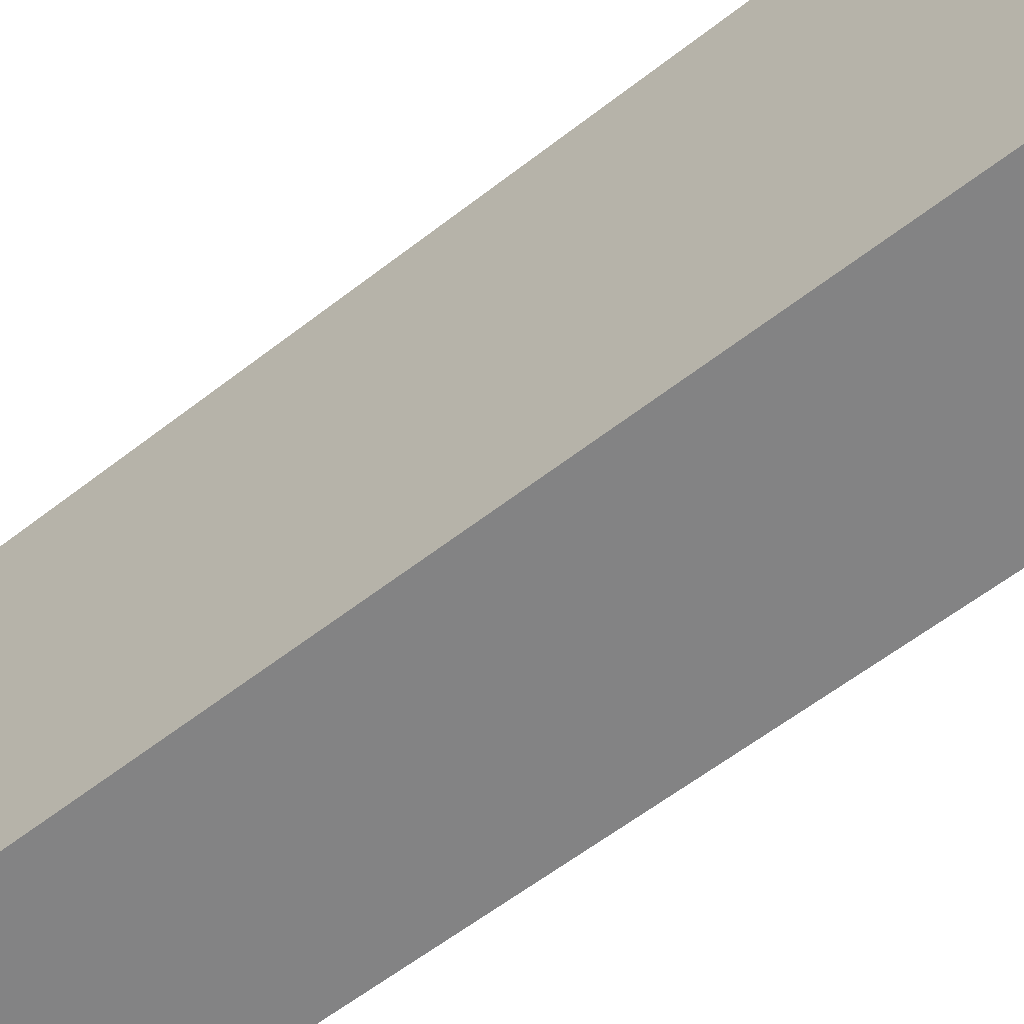
<metadata>
{"format":"obj","ext":"obj","renderer":"f3d","projection":"perspective","resolution":1024,"background":"white","views":[{"elev":-61.2,"azim":128.2,"up":"+Y"}]}
</metadata>
<code>
v -0.1979 -0.4273 -0.8822
v 0.1979 -0.4273 -0.8822
v -0.1979 -0.4273 0.8822
v 0.1979 -0.4273 0.8822
v -0.1979 0.4273 -0.8822
v 0.1979 0.4273 -0.8822
v -0.1979 0.4273 0.8822
v 0.1979 0.4273 0.8822
v 0 0.4273 0
v 0.1979 0.4273 0
v 0 0.4273 -0.8822
v -0.1979 0.4273 0
v 0 0.4273 0.8822
v -0.1979 -0.4273 0
v -0.1979 0 0
v -0.1979 0 -0.8822
v -0.1979 0 0.8822
v 0 -0.4273 -0.8822
v 0 -0.4273 0
v 0.1979 -0.4273 0
v 0 -0.4273 0.8822
v 0.1979 0 -0.8822
v 0.1979 0 0
v 0.1979 0 0.8822
v 0 0 0.8822
v 0 0 -0.8822
v -0.09894 0.4273 -0.4411
v 0 0.4273 -0.4411
v -0.09894 0.4273 -0.8822
v 0.09894 0.4273 0.4411
v 0.1979 0.4273 0.4411
v 0.09894 0.4273 0
v 0.1979 0.4273 -0.4411
v 0.09894 0.4273 -0.8822
v 0.09894 0.4273 -0.4411
v -0.1979 0.4273 -0.4411
v -0.09894 0.4273 0
v -0.1979 0.4273 0.4411
v -0.09894 0.4273 0.8822
v -0.09894 0.4273 0.4411
v 0.09894 0.4273 0.8822
v 0 0.4273 0.4411
v -0.1979 -0.4273 -0.4411
v -0.1979 -0.2137 -0.4411
v -0.1979 -0.2137 -0.8822
v -0.1979 -0.4273 0.4411
v -0.1979 -0.2137 0.4411
v -0.1979 -0.2137 0
v -0.1979 0.2137 -0.4411
v -0.1979 0.2137 -0.8822
v -0.1979 0 -0.4411
v -0.1979 -0.2137 0.8822
v -0.1979 0 0.4411
v -0.1979 0.2137 0.8822
v -0.1979 0.2137 0.4411
v -0.1979 0.2137 0
v -0.09894 -0.4273 -0.8822
v -0.09894 -0.4273 -0.4411
v 0.09894 -0.4273 -0.8822
v 0.09894 -0.4273 -0.4411
v 0 -0.4273 -0.4411
v -0.09894 -0.4273 0.4411
v -0.09894 -0.4273 0
v 0.1979 -0.4273 -0.4411
v 0.09894 -0.4273 0
v 0.1979 -0.4273 0.4411
v 0.09894 -0.4273 0.8822
v 0.09894 -0.4273 0.4411
v -0.09894 -0.4273 0.8822
v 0 -0.4273 0.4411
v 0.1979 -0.2137 -0.8822
v 0.1979 0 -0.4411
v 0.1979 -0.2137 -0.4411
v 0.1979 0.2137 -0.8822
v 0.1979 0.2137 -0.4411
v 0.1979 0.2137 0.4411
v 0.1979 0.2137 0
v 0.1979 -0.2137 0
v 0.1979 0.2137 0.8822
v 0.1979 0 0.4411
v 0.1979 -0.2137 0.8822
v 0.1979 -0.2137 0.4411
v 0 -0.2137 0.8822
v -0.09894 -0.2137 0.8822
v 0.09894 -0.2137 0.8822
v 0.09894 0.2137 0.8822
v 0.09894 0 0.8822
v -0.09894 0 0.8822
v 0 0.2137 0.8822
v -0.09894 0.2137 0.8822
v -0.09894 -0.2137 -0.8822
v -0.09894 0.2137 -0.8822
v -0.09894 0 -0.8822
v 0.09894 -0.2137 -0.8822
v 0 -0.2137 -0.8822
v 0.09894 0 -0.8822
v 0 0.2137 -0.8822
v 0.09894 0.2137 -0.8822
v -0.1484 0.4273 -0.6616
v -0.09894 0.4273 -0.6616
v -0.1484 0.4273 -0.8822
v -0.04947 0.4273 -0.2205
v 0 0.4273 -0.2205
v -0.04947 0.4273 -0.4411
v 0 0.4273 -0.6616
v -0.04947 0.4273 -0.8822
v -0.04947 0.4273 -0.6616
v 0.04947 0.4273 0.2205
v 0.09894 0.4273 0.2205
v 0.04947 0.4273 0
v 0.1484 0.4273 0.6616
v 0.1979 0.4273 0.6616
v 0.1484 0.4273 0.4411
v 0.1979 0.4273 0.2205
v 0.1484 0.4273 0
v 0.1484 0.4273 0.2205
v 0.1979 0.4273 -0.2205
v 0.1484 0.4273 -0.4411
v 0.1484 0.4273 -0.2205
v 0.1979 0.4273 -0.6616
v 0.1484 0.4273 -0.8822
v 0.1484 0.4273 -0.6616
v 0.04947 0.4273 -0.8822
v 0.04947 0.4273 -0.6616
v 0.09894 0.4273 -0.6616
v 0.04947 0.4273 -0.2205
v 0.09894 0.4273 -0.2205
v 0.04947 0.4273 -0.4411
v -0.1979 0.4273 -0.6616
v -0.1484 0.4273 -0.4411
v -0.1979 0.4273 -0.2205
v -0.1484 0.4273 0
v -0.1484 0.4273 -0.2205
v -0.04947 0.4273 0
v -0.09894 0.4273 -0.2205
v -0.1979 0.4273 0.2205
v -0.1484 0.4273 0.4411
v -0.1484 0.4273 0.2205
v -0.1979 0.4273 0.6616
v -0.1484 0.4273 0.8822
v -0.1484 0.4273 0.6616
v -0.04947 0.4273 0.8822
v -0.04947 0.4273 0.6616
v -0.09894 0.4273 0.6616
v 0.04947 0.4273 0.8822
v 0.04947 0.4273 0.6616
v 0 0.4273 0.6616
v 0.1484 0.4273 0.8822
v 0.09894 0.4273 0.6616
v 0 0.4273 0.2205
v 0.04947 0.4273 0.4411
v -0.09894 0.4273 0.2205
v -0.04947 0.4273 0.4411
v -0.04947 0.4273 0.2205
v -0.1979 -0.4273 -0.6616
v -0.1979 -0.3205 -0.6616
v -0.1979 -0.3205 -0.8822
v -0.1979 -0.4273 -0.2205
v -0.1979 -0.3205 -0.2205
v -0.1979 -0.3205 -0.4411
v -0.1979 -0.1068 -0.6616
v -0.1979 -0.1068 -0.8822
v -0.1979 -0.2137 -0.6616
v -0.1979 -0.4273 0.2205
v -0.1979 -0.3205 0.2205
v -0.1979 -0.3205 0
v -0.1979 -0.4273 0.6616
v -0.1979 -0.3205 0.6616
v -0.1979 -0.3205 0.4411
v -0.1979 -0.1068 0.2205
v -0.1979 -0.1068 0
v -0.1979 -0.2137 0.2205
v -0.1979 0.1068 -0.2205
v -0.1979 0.1068 -0.4411
v -0.1979 0 -0.2205
v -0.1979 0.3205 -0.6616
v -0.1979 0.3205 -0.8822
v -0.1979 0.2137 -0.6616
v -0.1979 0.1068 -0.8822
v -0.1979 0 -0.6616
v -0.1979 0.1068 -0.6616
v -0.1979 -0.2137 -0.2205
v -0.1979 -0.1068 -0.2205
v -0.1979 -0.1068 -0.4411
v -0.1979 -0.3205 0.8822
v -0.1979 -0.2137 0.6616
v -0.1979 -0.1068 0.8822
v -0.1979 0 0.6616
v -0.1979 -0.1068 0.6616
v -0.1979 0 0.2205
v -0.1979 -0.1068 0.4411
v -0.1979 0.1068 0.8822
v -0.1979 0.2137 0.6616
v -0.1979 0.1068 0.6616
v -0.1979 0.3205 0.8822
v -0.1979 0.3205 0.6616
v -0.1979 0.3205 0.2205
v -0.1979 0.3205 0.4411
v -0.1979 0.3205 -0.2205
v -0.1979 0.3205 0
v -0.1979 0.3205 -0.4411
v -0.1979 0.1068 0
v -0.1979 0.2137 -0.2205
v -0.1979 0.1068 0.4411
v -0.1979 0.2137 0.2205
v -0.1979 0.1068 0.2205
v -0.1484 -0.4273 -0.8822
v -0.1484 -0.4273 -0.6616
v -0.04947 -0.4273 -0.8822
v -0.04947 -0.4273 -0.6616
v -0.09894 -0.4273 -0.6616
v -0.1484 -0.4273 -0.2205
v -0.1484 -0.4273 -0.4411
v 0.04947 -0.4273 -0.8822
v 0.04947 -0.4273 -0.6616
v 0 -0.4273 -0.6616
v 0.1484 -0.4273 -0.8822
v 0.1484 -0.4273 -0.6616
v 0.09894 -0.4273 -0.6616
v 0.04947 -0.4273 -0.2205
v 0 -0.4273 -0.2205
v 0.04947 -0.4273 -0.4411
v -0.04947 -0.4273 0.2205
v -0.09894 -0.4273 0.2205
v -0.04947 -0.4273 0
v -0.1484 -0.4273 0.6616
v -0.1484 -0.4273 0.4411
v -0.1484 -0.4273 0
v -0.1484 -0.4273 0.2205
v -0.04947 -0.4273 -0.4411
v -0.04947 -0.4273 -0.2205
v -0.09894 -0.4273 -0.2205
v 0.1979 -0.4273 -0.6616
v 0.1484 -0.4273 -0.4411
v 0.1979 -0.4273 -0.2205
v 0.1484 -0.4273 0
v 0.1484 -0.4273 -0.2205
v 0.04947 -0.4273 0
v 0.09894 -0.4273 -0.2205
v 0.1979 -0.4273 0.2205
v 0.1484 -0.4273 0.4411
v 0.1484 -0.4273 0.2205
v 0.1979 -0.4273 0.6616
v 0.1484 -0.4273 0.8822
v 0.1484 -0.4273 0.6616
v 0.04947 -0.4273 0.8822
v 0.04947 -0.4273 0.6616
v 0.09894 -0.4273 0.6616
v -0.04947 -0.4273 0.8822
v -0.04947 -0.4273 0.6616
v 0 -0.4273 0.6616
v -0.1484 -0.4273 0.8822
v -0.09894 -0.4273 0.6616
v 0 -0.4273 0.2205
v -0.04947 -0.4273 0.4411
v 0.09894 -0.4273 0.2205
v 0.04947 -0.4273 0.4411
v 0.04947 -0.4273 0.2205
v 0.1979 -0.3205 -0.8822
v 0.1979 -0.2137 -0.6616
v 0.1979 -0.3205 -0.6616
v 0.1979 -0.1068 -0.8822
v 0.1979 0 -0.6616
v 0.1979 -0.1068 -0.6616
v 0.1979 0 -0.2205
v 0.1979 -0.1068 -0.2205
v 0.1979 -0.1068 -0.4411
v 0.1979 0.1068 -0.8822
v 0.1979 0.2137 -0.6616
v 0.1979 0.1068 -0.6616
v 0.1979 0.3205 -0.8822
v 0.1979 0.3205 -0.6616
v 0.1979 0.3205 -0.2205
v 0.1979 0.3205 -0.4411
v 0.1979 0.3205 0.2205
v 0.1979 0.3205 0
v 0.1979 0.3205 0.6616
v 0.1979 0.3205 0.4411
v 0.1979 0.1068 0.2205
v 0.1979 0.1068 0
v 0.1979 0.2137 0.2205
v 0.1979 0.1068 -0.4411
v 0.1979 0.2137 -0.2205
v 0.1979 0.1068 -0.2205
v 0.1979 -0.3205 -0.4411
v 0.1979 -0.1068 0
v 0.1979 -0.2137 -0.2205
v 0.1979 -0.3205 0
v 0.1979 -0.3205 -0.2205
v 0.1979 0.1068 0.4411
v 0.1979 0 0.2205
v 0.1979 0.3205 0.8822
v 0.1979 0.2137 0.6616
v 0.1979 0.1068 0.8822
v 0.1979 0 0.6616
v 0.1979 0.1068 0.6616
v 0.1979 -0.1068 0.8822
v 0.1979 -0.2137 0.6616
v 0.1979 -0.1068 0.6616
v 0.1979 -0.3205 0.8822
v 0.1979 -0.3205 0.6616
v 0.1979 -0.3205 0.2205
v 0.1979 -0.3205 0.4411
v 0.1979 -0.1068 0.2205
v 0.1979 -0.1068 0.4411
v 0.1979 -0.2137 0.2205
v -0.09894 -0.3205 0.8822
v -0.1484 -0.3205 0.8822
v 0 -0.3205 0.8822
v -0.04947 -0.3205 0.8822
v 0 -0.1068 0.8822
v -0.04947 -0.1068 0.8822
v -0.04947 -0.2137 0.8822
v 0.09894 -0.3205 0.8822
v 0.04947 -0.3205 0.8822
v 0.1484 -0.3205 0.8822
v 0.1484 -0.1068 0.8822
v 0.1484 -0.2137 0.8822
v 0.1484 0.1068 0.8822
v 0.1484 0 0.8822
v 0.1484 0.3205 0.8822
v 0.1484 0.2137 0.8822
v 0.04947 0.1068 0.8822
v 0.04947 0 0.8822
v 0.09894 0.1068 0.8822
v 0.04947 -0.2137 0.8822
v 0.09894 -0.1068 0.8822
v 0.04947 -0.1068 0.8822
v -0.1484 -0.2137 0.8822
v -0.04947 0 0.8822
v -0.09894 -0.1068 0.8822
v -0.1484 0 0.8822
v -0.1484 -0.1068 0.8822
v 0.04947 0.2137 0.8822
v 0 0.1068 0.8822
v 0.09894 0.3205 0.8822
v 0 0.3205 0.8822
v 0.04947 0.3205 0.8822
v -0.09894 0.3205 0.8822
v -0.04947 0.3205 0.8822
v -0.1484 0.3205 0.8822
v -0.1484 0.1068 0.8822
v -0.1484 0.2137 0.8822
v -0.04947 0.1068 0.8822
v -0.04947 0.2137 0.8822
v -0.09894 0.1068 0.8822
v -0.1484 -0.3205 -0.8822
v -0.1484 -0.1068 -0.8822
v -0.1484 -0.2137 -0.8822
v -0.04947 -0.3205 -0.8822
v -0.09894 -0.3205 -0.8822
v -0.1484 0.1068 -0.8822
v -0.1484 0 -0.8822
v -0.1484 0.3205 -0.8822
v -0.1484 0.2137 -0.8822
v -0.04947 0.1068 -0.8822
v -0.04947 0 -0.8822
v -0.09894 0.1068 -0.8822
v 0.04947 -0.1068 -0.8822
v 0.04947 -0.2137 -0.8822
v 0 -0.1068 -0.8822
v 0.1484 -0.3205 -0.8822
v 0.09894 -0.3205 -0.8822
v 0 -0.3205 -0.8822
v 0.04947 -0.3205 -0.8822
v -0.09894 -0.1068 -0.8822
v -0.04947 -0.1068 -0.8822
v -0.04947 -0.2137 -0.8822
v 0.1484 -0.2137 -0.8822
v 0.04947 0 -0.8822
v 0.09894 -0.1068 -0.8822
v 0.1484 0 -0.8822
v 0.1484 -0.1068 -0.8822
v -0.04947 0.2137 -0.8822
v 0 0.1068 -0.8822
v -0.09894 0.3205 -0.8822
v 0 0.3205 -0.8822
v -0.04947 0.3205 -0.8822
v 0.09894 0.3205 -0.8822
v 0.04947 0.3205 -0.8822
v 0.1484 0.3205 -0.8822
v 0.1484 0.1068 -0.8822
v 0.1484 0.2137 -0.8822
v 0.04947 0.1068 -0.8822
v 0.04947 0.2137 -0.8822
v 0.09894 0.1068 -0.8822
f 5 99 101
f 99 27 100
f 100 29 101
f 99 100 101
f 27 102 104
f 102 9 103
f 103 28 104
f 102 103 104
f 28 105 107
f 105 11 106
f 106 29 107
f 105 106 107
f 27 104 100
f 104 28 107
f 107 29 100
f 104 107 100
f 9 108 110
f 108 30 109
f 109 32 110
f 108 109 110
f 30 111 113
f 111 8 112
f 112 31 113
f 111 112 113
f 31 114 116
f 114 10 115
f 115 32 116
f 114 115 116
f 30 113 109
f 113 31 116
f 116 32 109
f 113 116 109
f 10 117 119
f 117 33 118
f 118 35 119
f 117 118 119
f 33 120 122
f 120 6 121
f 121 34 122
f 120 121 122
f 34 123 125
f 123 11 124
f 124 35 125
f 123 124 125
f 33 122 118
f 122 34 125
f 125 35 118
f 122 125 118
f 9 110 103
f 110 32 126
f 126 28 103
f 110 126 103
f 32 115 127
f 115 10 119
f 119 35 127
f 115 119 127
f 35 124 128
f 124 11 105
f 105 28 128
f 124 105 128
f 32 127 126
f 127 35 128
f 128 28 126
f 127 128 126
f 5 129 99
f 129 36 130
f 130 27 99
f 129 130 99
f 36 131 133
f 131 12 132
f 132 37 133
f 131 132 133
f 37 134 135
f 134 9 102
f 102 27 135
f 134 102 135
f 36 133 130
f 133 37 135
f 135 27 130
f 133 135 130
f 12 136 138
f 136 38 137
f 137 40 138
f 136 137 138
f 38 139 141
f 139 7 140
f 140 39 141
f 139 140 141
f 39 142 144
f 142 13 143
f 143 40 144
f 142 143 144
f 38 141 137
f 141 39 144
f 144 40 137
f 141 144 137
f 13 145 147
f 145 41 146
f 146 42 147
f 145 146 147
f 41 148 149
f 148 8 111
f 111 30 149
f 148 111 149
f 30 108 151
f 108 9 150
f 150 42 151
f 108 150 151
f 41 149 146
f 149 30 151
f 151 42 146
f 149 151 146
f 12 138 132
f 138 40 152
f 152 37 132
f 138 152 132
f 40 143 153
f 143 13 147
f 147 42 153
f 143 147 153
f 42 150 154
f 150 9 134
f 134 37 154
f 150 134 154
f 40 153 152
f 153 42 154
f 154 37 152
f 153 154 152
f 1 155 157
f 155 43 156
f 156 45 157
f 155 156 157
f 43 158 160
f 158 14 159
f 159 44 160
f 158 159 160
f 44 161 163
f 161 16 162
f 162 45 163
f 161 162 163
f 43 160 156
f 160 44 163
f 163 45 156
f 160 163 156
f 14 164 166
f 164 46 165
f 165 48 166
f 164 165 166
f 46 167 169
f 167 3 168
f 168 47 169
f 167 168 169
f 47 170 172
f 170 15 171
f 171 48 172
f 170 171 172
f 46 169 165
f 169 47 172
f 172 48 165
f 169 172 165
f 15 173 175
f 173 49 174
f 174 51 175
f 173 174 175
f 49 176 178
f 176 5 177
f 177 50 178
f 176 177 178
f 50 179 181
f 179 16 180
f 180 51 181
f 179 180 181
f 49 178 174
f 178 50 181
f 181 51 174
f 178 181 174
f 14 166 159
f 166 48 182
f 182 44 159
f 166 182 159
f 48 171 183
f 171 15 175
f 175 51 183
f 171 175 183
f 51 180 184
f 180 16 161
f 161 44 184
f 180 161 184
f 48 183 182
f 183 51 184
f 184 44 182
f 183 184 182
f 3 185 168
f 185 52 186
f 186 47 168
f 185 186 168
f 52 187 189
f 187 17 188
f 188 53 189
f 187 188 189
f 53 190 191
f 190 15 170
f 170 47 191
f 190 170 191
f 52 189 186
f 189 53 191
f 191 47 186
f 189 191 186
f 17 192 194
f 192 54 193
f 193 55 194
f 192 193 194
f 54 195 196
f 195 7 139
f 139 38 196
f 195 139 196
f 38 136 198
f 136 12 197
f 197 55 198
f 136 197 198
f 54 196 193
f 196 38 198
f 198 55 193
f 196 198 193
f 12 131 200
f 131 36 199
f 199 56 200
f 131 199 200
f 36 129 201
f 129 5 176
f 176 49 201
f 129 176 201
f 49 173 203
f 173 15 202
f 202 56 203
f 173 202 203
f 36 201 199
f 201 49 203
f 203 56 199
f 201 203 199
f 17 194 188
f 194 55 204
f 204 53 188
f 194 204 188
f 55 197 205
f 197 12 200
f 200 56 205
f 197 200 205
f 56 202 206
f 202 15 190
f 190 53 206
f 202 190 206
f 55 205 204
f 205 56 206
f 206 53 204
f 205 206 204
f 1 207 155
f 207 57 208
f 208 43 155
f 207 208 155
f 57 209 211
f 209 18 210
f 210 58 211
f 209 210 211
f 58 212 213
f 212 14 158
f 158 43 213
f 212 158 213
f 57 211 208
f 211 58 213
f 213 43 208
f 211 213 208
f 18 214 216
f 214 59 215
f 215 61 216
f 214 215 216
f 59 217 219
f 217 2 218
f 218 60 219
f 217 218 219
f 60 220 222
f 220 19 221
f 221 61 222
f 220 221 222
f 59 219 215
f 219 60 222
f 222 61 215
f 219 222 215
f 19 223 225
f 223 62 224
f 224 63 225
f 223 224 225
f 62 226 227
f 226 3 167
f 167 46 227
f 226 167 227
f 46 164 229
f 164 14 228
f 228 63 229
f 164 228 229
f 62 227 224
f 227 46 229
f 229 63 224
f 227 229 224
f 18 216 210
f 216 61 230
f 230 58 210
f 216 230 210
f 61 221 231
f 221 19 225
f 225 63 231
f 221 225 231
f 63 228 232
f 228 14 212
f 212 58 232
f 228 212 232
f 61 231 230
f 231 63 232
f 232 58 230
f 231 232 230
f 2 233 218
f 233 64 234
f 234 60 218
f 233 234 218
f 64 235 237
f 235 20 236
f 236 65 237
f 235 236 237
f 65 238 239
f 238 19 220
f 220 60 239
f 238 220 239
f 64 237 234
f 237 65 239
f 239 60 234
f 237 239 234
f 20 240 242
f 240 66 241
f 241 68 242
f 240 241 242
f 66 243 245
f 243 4 244
f 244 67 245
f 243 244 245
f 67 246 248
f 246 21 247
f 247 68 248
f 246 247 248
f 66 245 241
f 245 67 248
f 248 68 241
f 245 248 241
f 21 249 251
f 249 69 250
f 250 70 251
f 249 250 251
f 69 252 253
f 252 3 226
f 226 62 253
f 252 226 253
f 62 223 255
f 223 19 254
f 254 70 255
f 223 254 255
f 69 253 250
f 253 62 255
f 255 70 250
f 253 255 250
f 20 242 236
f 242 68 256
f 256 65 236
f 242 256 236
f 68 247 257
f 247 21 251
f 251 70 257
f 247 251 257
f 70 254 258
f 254 19 238
f 238 65 258
f 254 238 258
f 68 257 256
f 257 70 258
f 258 65 256
f 257 258 256
f 2 259 261
f 259 71 260
f 260 73 261
f 259 260 261
f 71 262 264
f 262 22 263
f 263 72 264
f 262 263 264
f 72 265 267
f 265 23 266
f 266 73 267
f 265 266 267
f 71 264 260
f 264 72 267
f 267 73 260
f 264 267 260
f 22 268 270
f 268 74 269
f 269 75 270
f 268 269 270
f 74 271 272
f 271 6 120
f 120 33 272
f 271 120 272
f 33 117 274
f 117 10 273
f 273 75 274
f 117 273 274
f 74 272 269
f 272 33 274
f 274 75 269
f 272 274 269
f 10 114 276
f 114 31 275
f 275 77 276
f 114 275 276
f 31 112 278
f 112 8 277
f 277 76 278
f 112 277 278
f 76 279 281
f 279 23 280
f 280 77 281
f 279 280 281
f 31 278 275
f 278 76 281
f 281 77 275
f 278 281 275
f 22 270 263
f 270 75 282
f 282 72 263
f 270 282 263
f 75 273 283
f 273 10 276
f 276 77 283
f 273 276 283
f 77 280 284
f 280 23 265
f 265 72 284
f 280 265 284
f 75 283 282
f 283 77 284
f 284 72 282
f 283 284 282
f 2 261 233
f 261 73 285
f 285 64 233
f 261 285 233
f 73 266 287
f 266 23 286
f 286 78 287
f 266 286 287
f 78 288 289
f 288 20 235
f 235 64 289
f 288 235 289
f 73 287 285
f 287 78 289
f 289 64 285
f 287 289 285
f 23 279 291
f 279 76 290
f 290 80 291
f 279 290 291
f 76 277 293
f 277 8 292
f 292 79 293
f 277 292 293
f 79 294 296
f 294 24 295
f 295 80 296
f 294 295 296
f 76 293 290
f 293 79 296
f 296 80 290
f 293 296 290
f 24 297 299
f 297 81 298
f 298 82 299
f 297 298 299
f 81 300 301
f 300 4 243
f 243 66 301
f 300 243 301
f 66 240 303
f 240 20 302
f 302 82 303
f 240 302 303
f 81 301 298
f 301 66 303
f 303 82 298
f 301 303 298
f 23 291 286
f 291 80 304
f 304 78 286
f 291 304 286
f 80 295 305
f 295 24 299
f 299 82 305
f 295 299 305
f 82 302 306
f 302 20 288
f 288 78 306
f 302 288 306
f 80 305 304
f 305 82 306
f 306 78 304
f 305 306 304
f 3 252 308
f 252 69 307
f 307 84 308
f 252 307 308
f 69 249 310
f 249 21 309
f 309 83 310
f 249 309 310
f 83 311 313
f 311 25 312
f 312 84 313
f 311 312 313
f 69 310 307
f 310 83 313
f 313 84 307
f 310 313 307
f 21 246 315
f 246 67 314
f 314 85 315
f 246 314 315
f 67 244 316
f 244 4 300
f 300 81 316
f 244 300 316
f 81 297 318
f 297 24 317
f 317 85 318
f 297 317 318
f 67 316 314
f 316 81 318
f 318 85 314
f 316 318 314
f 24 294 320
f 294 79 319
f 319 87 320
f 294 319 320
f 79 292 322
f 292 8 321
f 321 86 322
f 292 321 322
f 86 323 325
f 323 25 324
f 324 87 325
f 323 324 325
f 79 322 319
f 322 86 325
f 325 87 319
f 322 325 319
f 21 315 309
f 315 85 326
f 326 83 309
f 315 326 309
f 85 317 327
f 317 24 320
f 320 87 327
f 317 320 327
f 87 324 328
f 324 25 311
f 311 83 328
f 324 311 328
f 85 327 326
f 327 87 328
f 328 83 326
f 327 328 326
f 3 308 185
f 308 84 329
f 329 52 185
f 308 329 185
f 84 312 331
f 312 25 330
f 330 88 331
f 312 330 331
f 88 332 333
f 332 17 187
f 187 52 333
f 332 187 333
f 84 331 329
f 331 88 333
f 333 52 329
f 331 333 329
f 25 323 335
f 323 86 334
f 334 89 335
f 323 334 335
f 86 321 336
f 321 8 148
f 148 41 336
f 321 148 336
f 41 145 338
f 145 13 337
f 337 89 338
f 145 337 338
f 86 336 334
f 336 41 338
f 338 89 334
f 336 338 334
f 13 142 340
f 142 39 339
f 339 90 340
f 142 339 340
f 39 140 341
f 140 7 195
f 195 54 341
f 140 195 341
f 54 192 343
f 192 17 342
f 342 90 343
f 192 342 343
f 39 341 339
f 341 54 343
f 343 90 339
f 341 343 339
f 25 335 330
f 335 89 344
f 344 88 330
f 335 344 330
f 89 337 345
f 337 13 340
f 340 90 345
f 337 340 345
f 90 342 346
f 342 17 332
f 332 88 346
f 342 332 346
f 89 345 344
f 345 90 346
f 346 88 344
f 345 346 344
f 1 157 207
f 157 45 347
f 347 57 207
f 157 347 207
f 45 162 349
f 162 16 348
f 348 91 349
f 162 348 349
f 91 350 351
f 350 18 209
f 209 57 351
f 350 209 351
f 45 349 347
f 349 91 351
f 351 57 347
f 349 351 347
f 16 179 353
f 179 50 352
f 352 93 353
f 179 352 353
f 50 177 355
f 177 5 354
f 354 92 355
f 177 354 355
f 92 356 358
f 356 26 357
f 357 93 358
f 356 357 358
f 50 355 352
f 355 92 358
f 358 93 352
f 355 358 352
f 26 359 361
f 359 94 360
f 360 95 361
f 359 360 361
f 94 362 363
f 362 2 217
f 217 59 363
f 362 217 363
f 59 214 365
f 214 18 364
f 364 95 365
f 214 364 365
f 94 363 360
f 363 59 365
f 365 95 360
f 363 365 360
f 16 353 348
f 353 93 366
f 366 91 348
f 353 366 348
f 93 357 367
f 357 26 361
f 361 95 367
f 357 361 367
f 95 364 368
f 364 18 350
f 350 91 368
f 364 350 368
f 93 367 366
f 367 95 368
f 368 91 366
f 367 368 366
f 2 362 259
f 362 94 369
f 369 71 259
f 362 369 259
f 94 359 371
f 359 26 370
f 370 96 371
f 359 370 371
f 96 372 373
f 372 22 262
f 262 71 373
f 372 262 373
f 94 371 369
f 371 96 373
f 373 71 369
f 371 373 369
f 26 356 375
f 356 92 374
f 374 97 375
f 356 374 375
f 92 354 376
f 354 5 101
f 101 29 376
f 354 101 376
f 29 106 378
f 106 11 377
f 377 97 378
f 106 377 378
f 92 376 374
f 376 29 378
f 378 97 374
f 376 378 374
f 11 123 380
f 123 34 379
f 379 98 380
f 123 379 380
f 34 121 381
f 121 6 271
f 271 74 381
f 121 271 381
f 74 268 383
f 268 22 382
f 382 98 383
f 268 382 383
f 34 381 379
f 381 74 383
f 383 98 379
f 381 383 379
f 26 375 370
f 375 97 384
f 384 96 370
f 375 384 370
f 97 377 385
f 377 11 380
f 380 98 385
f 377 380 385
f 98 382 386
f 382 22 372
f 372 96 386
f 382 372 386
f 97 385 384
f 385 98 386
f 386 96 384
f 385 386 384

</code>
